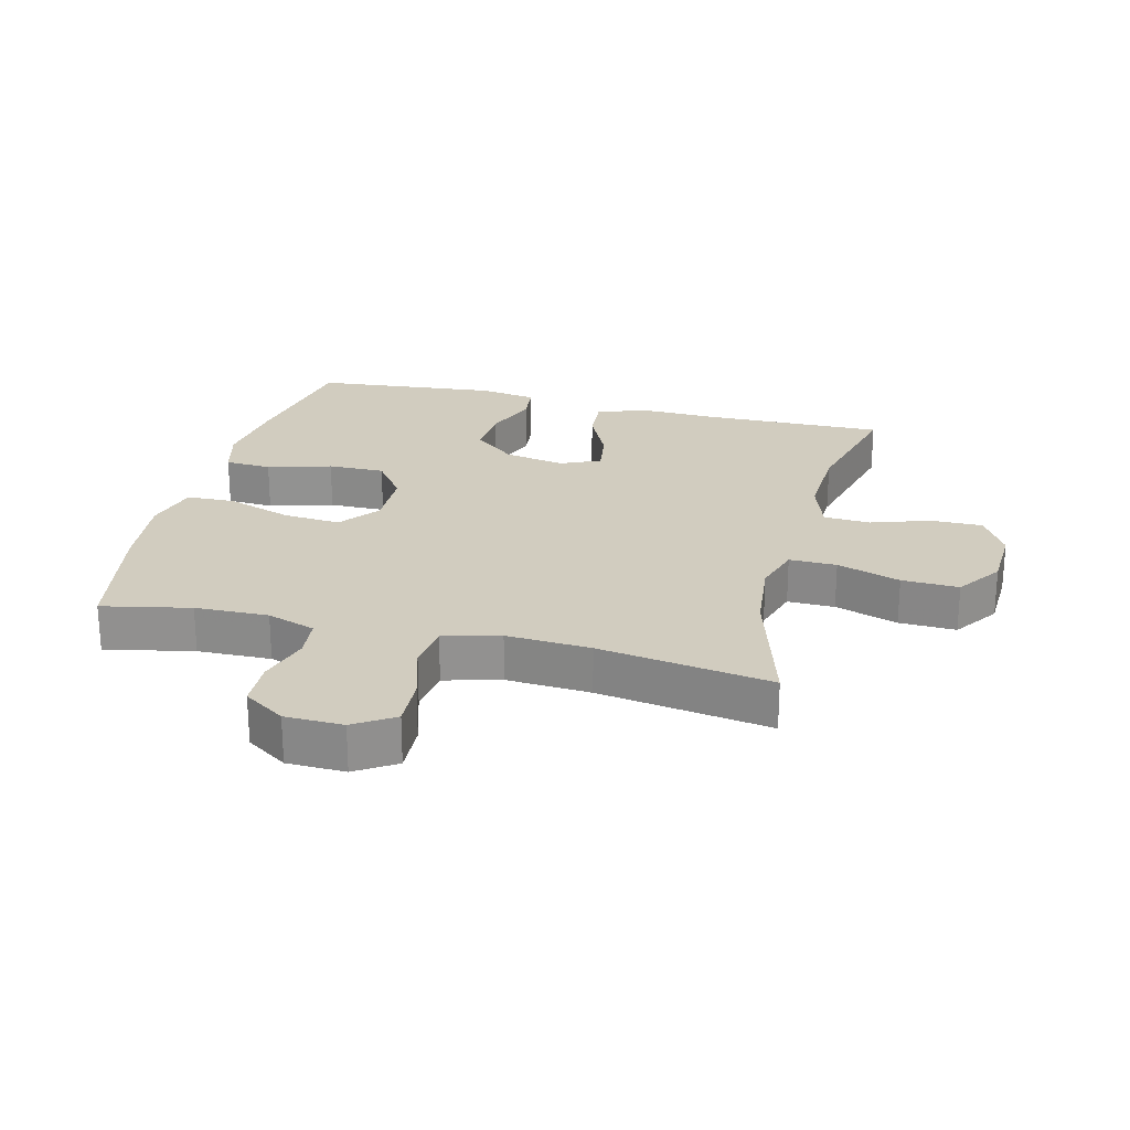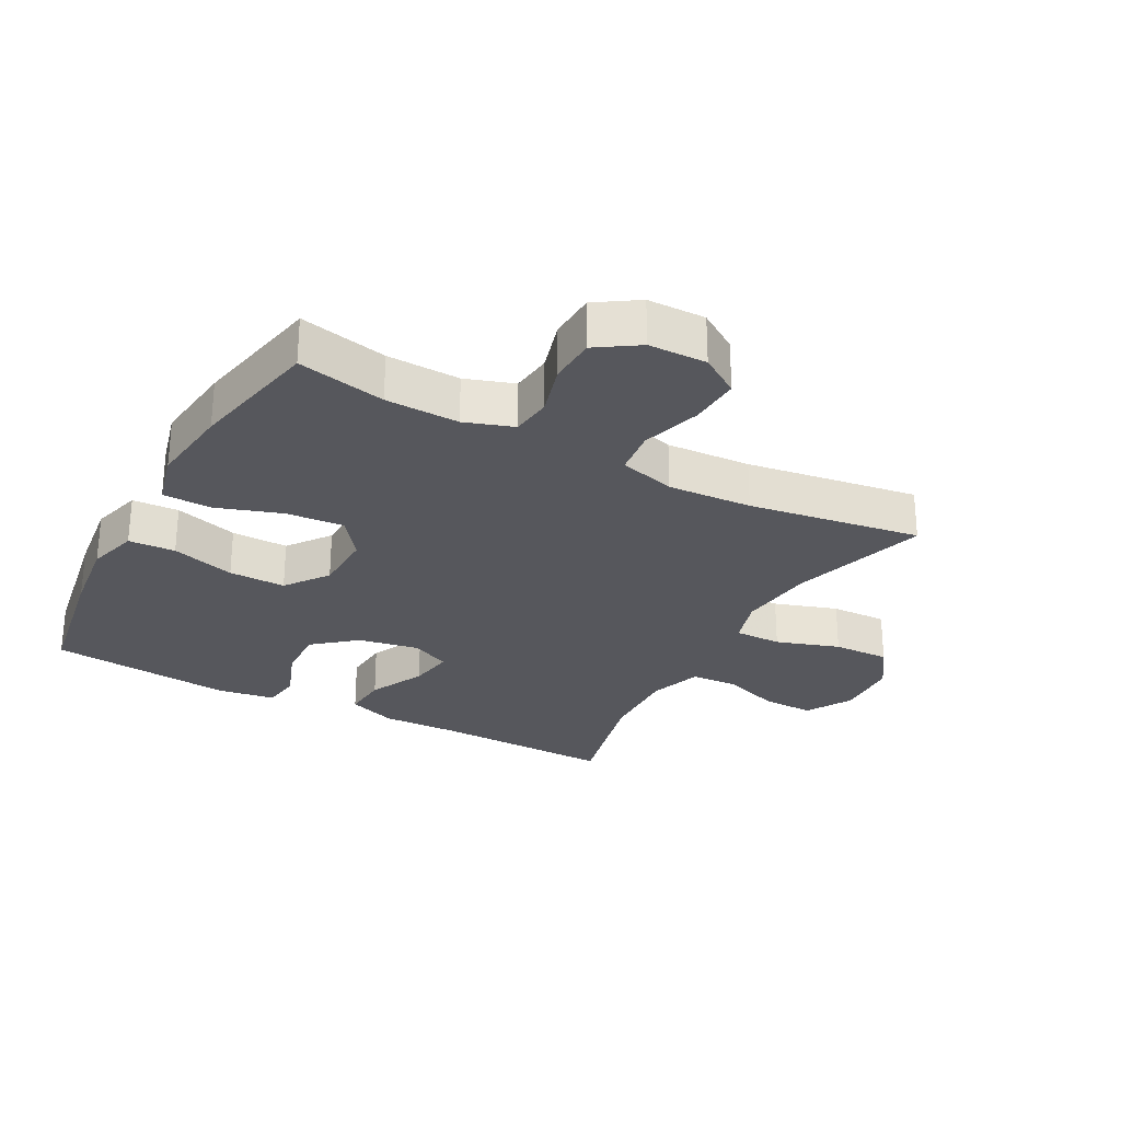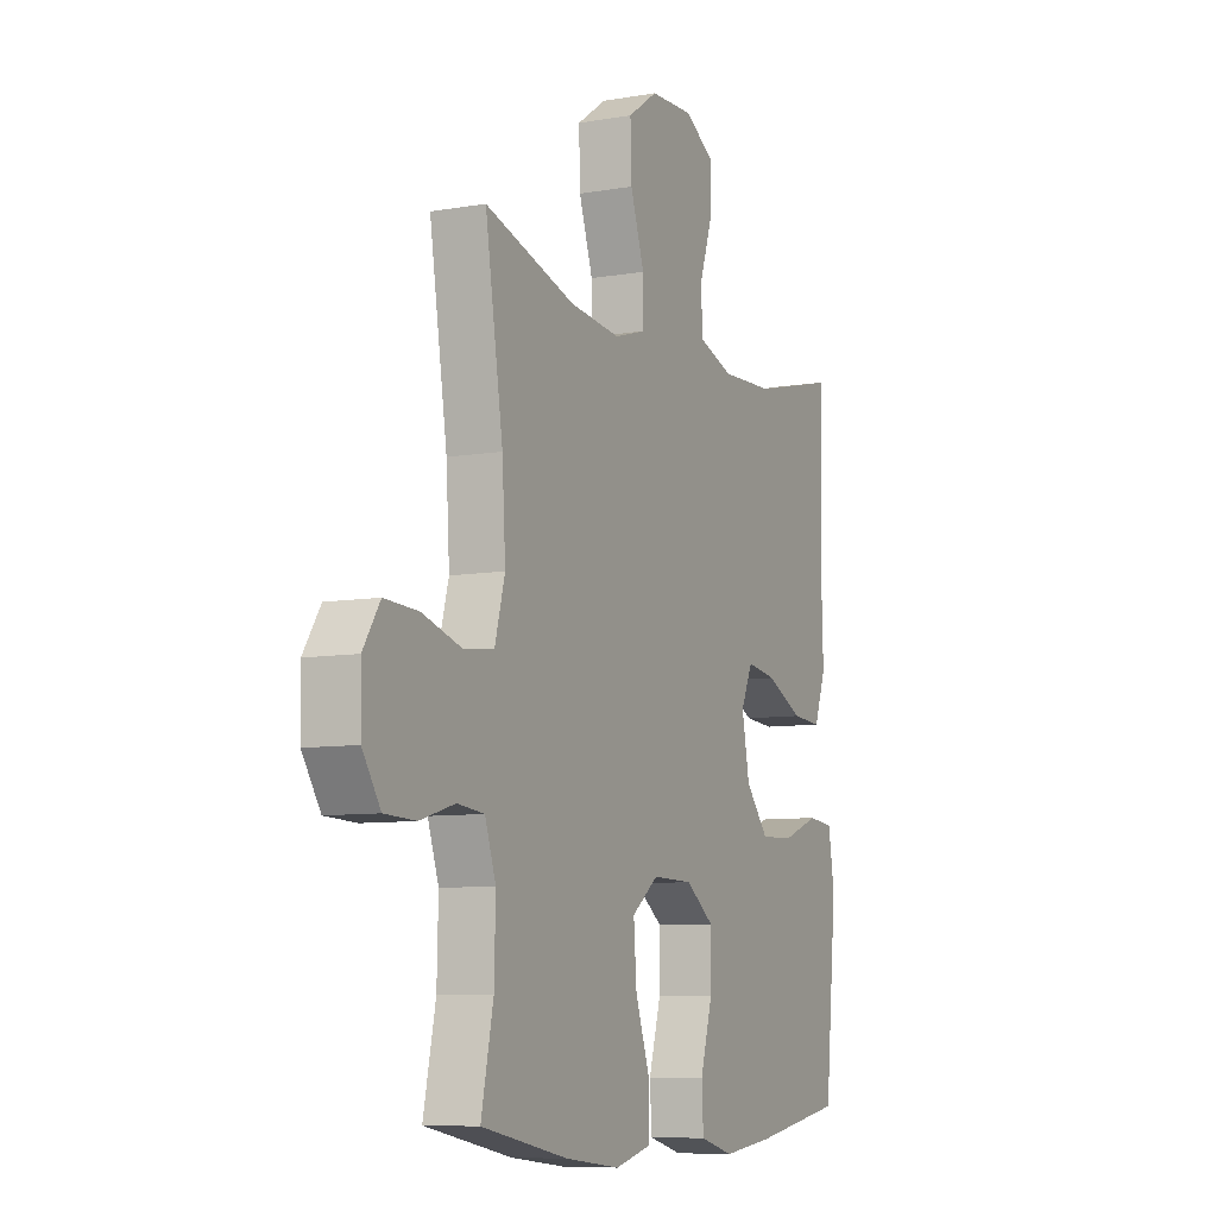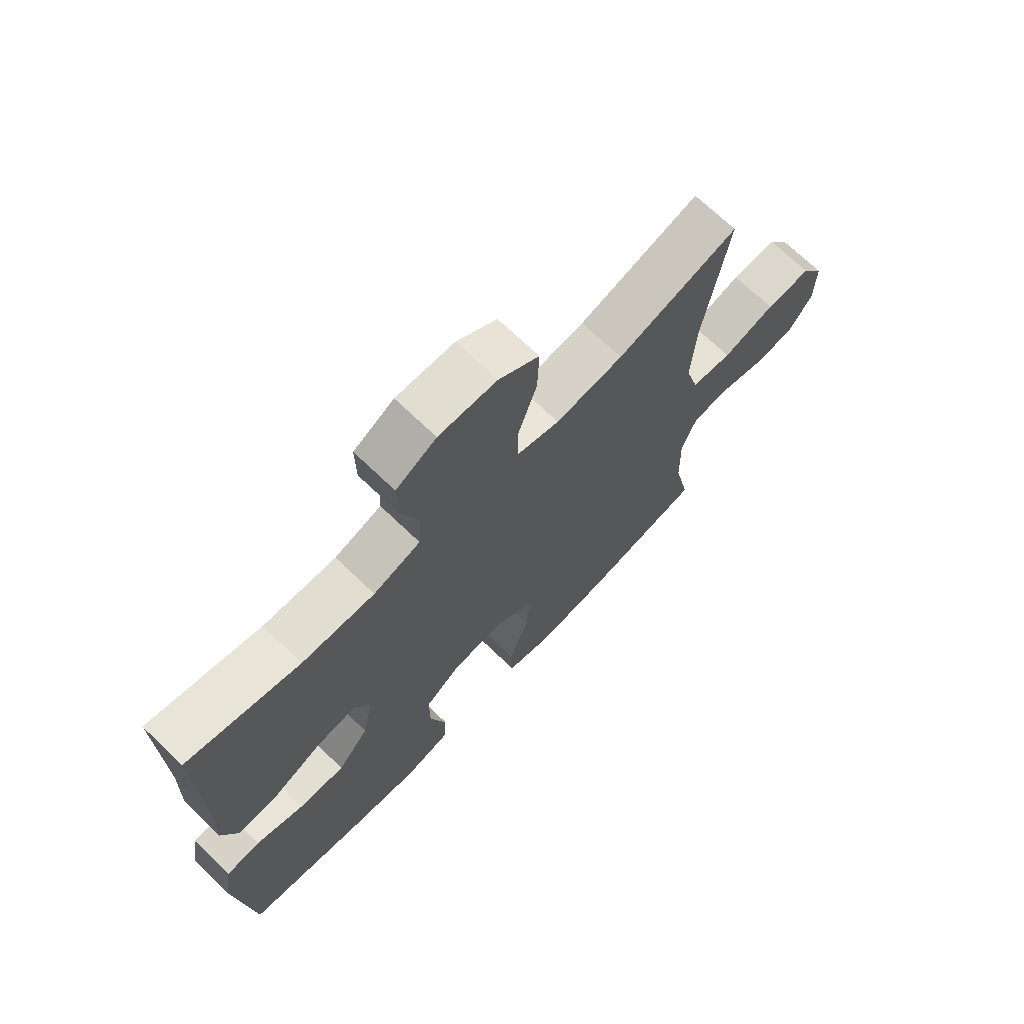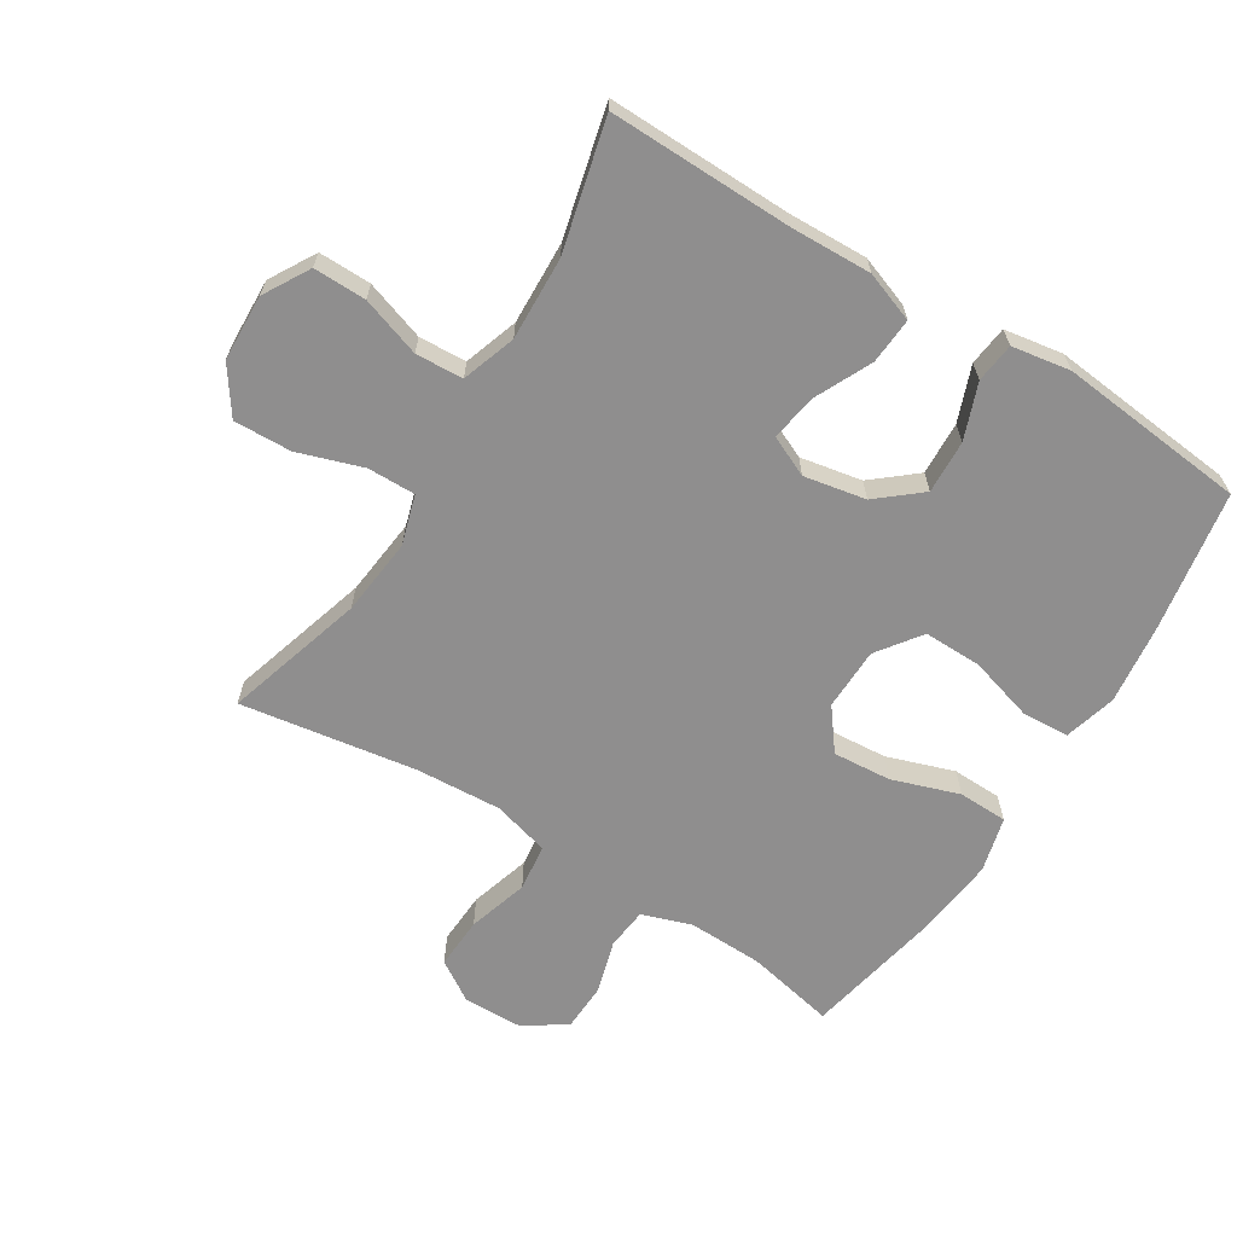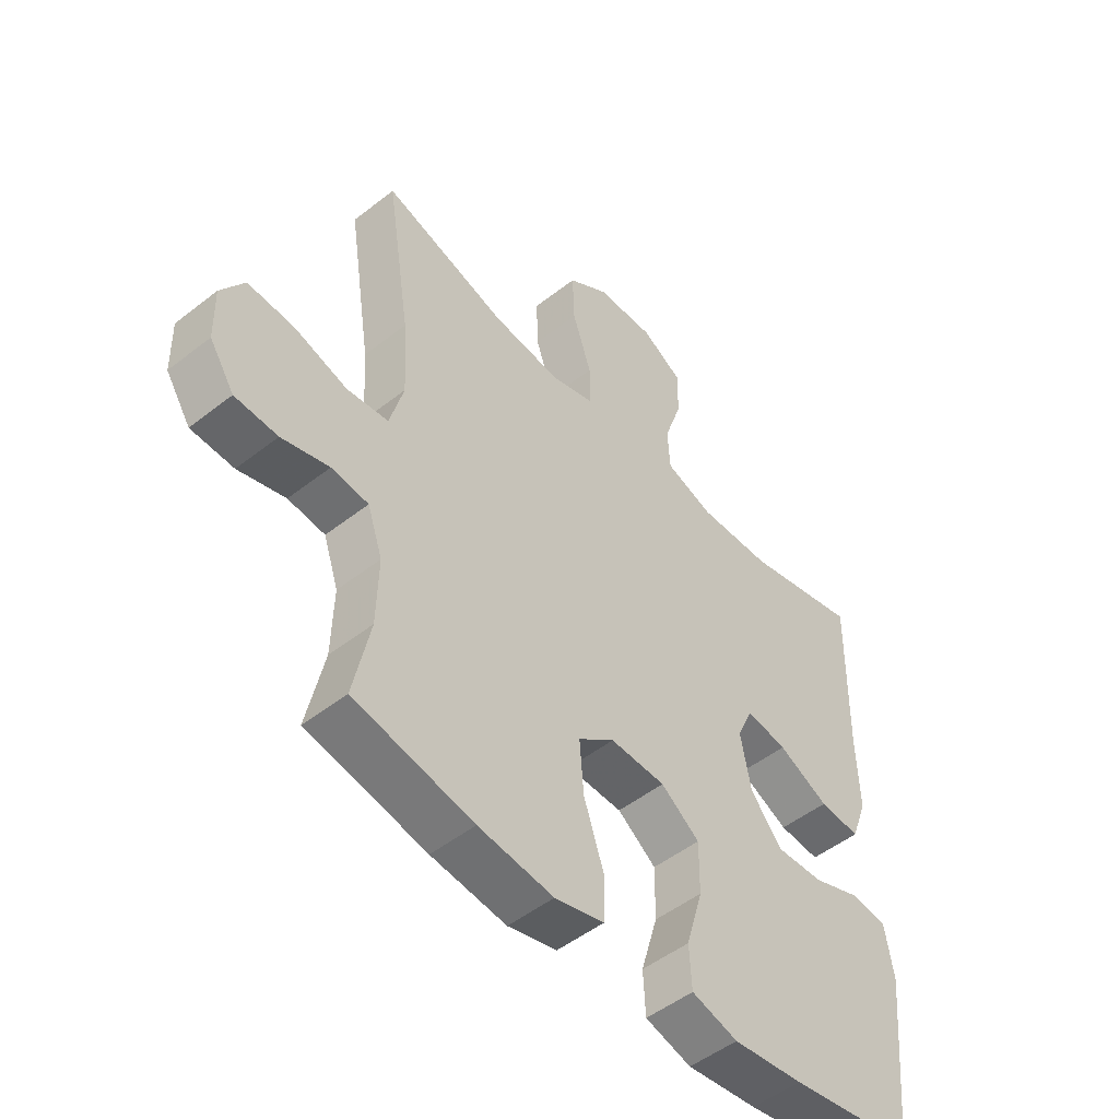
<metadata>
{"format":"obj","ext":"obj","renderer":"f3d","projection":"perspective","resolution":1024,"background":"white","views":[{"elev":24.0,"azim":-75.8,"up":"+Y"},{"elev":-27.5,"azim":-118.6,"up":"+Y"},{"elev":-8.2,"azim":-64.4,"up":"+Z"},{"elev":70.5,"azim":133.9,"up":"+Z"},{"elev":-65.0,"azim":58.1,"up":"+Y"},{"elev":-50.3,"azim":-49.3,"up":"+Z"}]}
</metadata>
<code>
v 0.5 0.07 0.5
v 0.495 0.07 0.217
v 0.499 0.07 0.093
v 0.471 0.07 0.016
v 0.4 0.07 0.021
v 0.312 0.07 0.063
v 0.241 0.07 0.074
v 0.213 0.07 0.012
v 0.231 0.07 -0.083
v 0.286 0.07 -0.149
v 0.368 0.07 -0.145
v 0.453 0.07 -0.113
v 0.514 0.07 -0.12
v 0.529 0.07 -0.21
v 0.5 0.07 -0.5
v 0.283 0.07 -0.537
v 0.161 0.07 -0.552
v 0.081 0.07 -0.53
v 0.077 0.07 -0.457
v 0.106 0.07 -0.357
v 0.107 0.07 -0.268
v 0.04 0.07 -0.219
v -0.056 0.07 -0.217
v -0.119 0.07 -0.265
v -0.112 0.07 -0.355
v -0.077 0.07 -0.458
v -0.079 0.07 -0.534
v -0.164 0.07 -0.556
v -0.294 0.07 -0.541
v -0.5 0.07 -0.5
v -0.471 0.07 -0.362
v -0.468 0.07 -0.247
v -0.494 0.07 -0.171
v -0.558 0.07 -0.164
v -0.64 0.07 -0.188
v -0.714 0.07 -0.185
v -0.757 0.07 -0.12
v -0.759 0.07 -0.029
v -0.719 0.07 0.033
v -0.639 0.07 0.029
v -0.546 0.07 0.001
v -0.474 0.07 0.01
v -0.45 0.07 0.098
v -0.458 0.07 0.23
v -0.5 0.07 0.5
v -0.285 0.07 0.436
v -0.165 0.07 0.423
v -0.089 0.07 0.446
v -0.09 0.07 0.52
v -0.123 0.07 0.619
v -0.126 0.07 0.708
v -0.055 0.07 0.757
v 0.047 0.07 0.761
v 0.118 0.07 0.72
v 0.117 0.07 0.639
v 0.086 0.07 0.547
v 0.09 0.07 0.474
v 0.173 0.07 0.446
v 0.301 0.07 0.451
v 0.5 0 0.5
v 0.495 0 0.217
v 0.499 0 0.093
v 0.471 0 0.016
v 0.4 0 0.021
v 0.312 0 0.063
v 0.241 0 0.074
v 0.213 0 0.012
v 0.231 0 -0.083
v 0.286 0 -0.149
v 0.368 0 -0.145
v 0.453 0 -0.113
v 0.514 0 -0.12
v 0.529 0 -0.21
v 0.5 0 -0.5
v 0.283 0 -0.537
v 0.161 0 -0.552
v 0.081 0 -0.53
v 0.077 0 -0.457
v 0.106 0 -0.357
v 0.107 0 -0.268
v 0.04 0 -0.219
v -0.056 0 -0.217
v -0.119 0 -0.265
v -0.112 0 -0.355
v -0.077 0 -0.458
v -0.079 0 -0.534
v -0.164 0 -0.556
v -0.294 0 -0.541
v -0.5 0 -0.5
v -0.471 0 -0.362
v -0.468 0 -0.247
v -0.494 0 -0.171
v -0.558 0 -0.164
v -0.64 0 -0.188
v -0.714 0 -0.185
v -0.757 0 -0.12
v -0.759 0 -0.029
v -0.719 0 0.033
v -0.639 0 0.029
v -0.546 0 0.001
v -0.474 0 0.01
v -0.45 0 0.098
v -0.458 0 0.23
v -0.5 0 0.5
v -0.285 0 0.436
v -0.165 0 0.423
v -0.089 0 0.446
v -0.09 0 0.52
v -0.123 0 0.619
v -0.126 0 0.708
v -0.055 0 0.757
v 0.047 0 0.761
v 0.118 0 0.72
v 0.117 0 0.639
v 0.086 0 0.547
v 0.09 0 0.474
v 0.173 0 0.446
v 0.301 0 0.451
f 53 54 55 56
f 53 56 57
f 52 53 57
f 49 50 51 52
f 48 49 52 57
f 47 48 57 58
f 44 45 46
f 43 44 46 47
f 42 43 47 58
f 38 39 40 41
f 38 41 42
f 37 38 42
f 34 35 36 37
f 33 34 37 42
f 32 33 42 58
f 28 29 30 31
f 25 26 27 28
f 24 25 28 31
f 23 24 31 32
f 17 18 19 20
f 17 20 21
f 16 17 21
f 15 16 21
f 14 15 21 22
f 11 12 13 14
f 10 11 14 22
f 3 4 5 6
f 2 3 6 7
f 59 1 2 7
f 23 32 58 59
f 23 59 7 8
f 9 10 22 23
f 8 9 23
f 115 114 113 112
f 116 115 112
f 116 112 111
f 111 110 109 108
f 116 111 108 107
f 117 116 107 106
f 105 104 103
f 106 105 103 102
f 117 106 102 101
f 100 99 98 97
f 101 100 97
f 101 97 96
f 96 95 94 93
f 101 96 93 92
f 117 101 92 91
f 90 89 88 87
f 87 86 85 84
f 90 87 84 83
f 91 90 83 82
f 79 78 77 76
f 80 79 76
f 80 76 75
f 80 75 74
f 81 80 74 73
f 73 72 71 70
f 81 73 70 69
f 65 64 63 62
f 66 65 62 61
f 66 61 60 118
f 118 117 91 82
f 67 66 118 82
f 82 81 69 68
f 82 68 67
f 1 60 61 2
f 2 61 62 3
f 3 62 63 4
f 4 63 64 5
f 5 64 65 6
f 6 65 66 7
f 7 66 67 8
f 8 67 68 9
f 9 68 69 10
f 10 69 70 11
f 11 70 71 12
f 12 71 72 13
f 13 72 73 14
f 14 73 74 15
f 15 74 75 16
f 16 75 76 17
f 17 76 77 18
f 18 77 78 19
f 19 78 79 20
f 20 79 80 21
f 21 80 81 22
f 22 81 82 23
f 23 82 83 24
f 24 83 84 25
f 25 84 85 26
f 26 85 86 27
f 27 86 87 28
f 28 87 88 29
f 29 88 89 30
f 30 89 90 31
f 31 90 91 32
f 32 91 92 33
f 33 92 93 34
f 34 93 94 35
f 35 94 95 36
f 36 95 96 37
f 37 96 97 38
f 38 97 98 39
f 39 98 99 40
f 40 99 100 41
f 41 100 101 42
f 42 101 102 43
f 43 102 103 44
f 44 103 104 45
f 45 104 105 46
f 46 105 106 47
f 47 106 107 48
f 48 107 108 49
f 49 108 109 50
f 50 109 110 51
f 51 110 111 52
f 52 111 112 53
f 53 112 113 54
f 54 113 114 55
f 55 114 115 56
f 56 115 116 57
f 57 116 117 58
f 58 117 118 59
f 59 118 60 1

</code>
